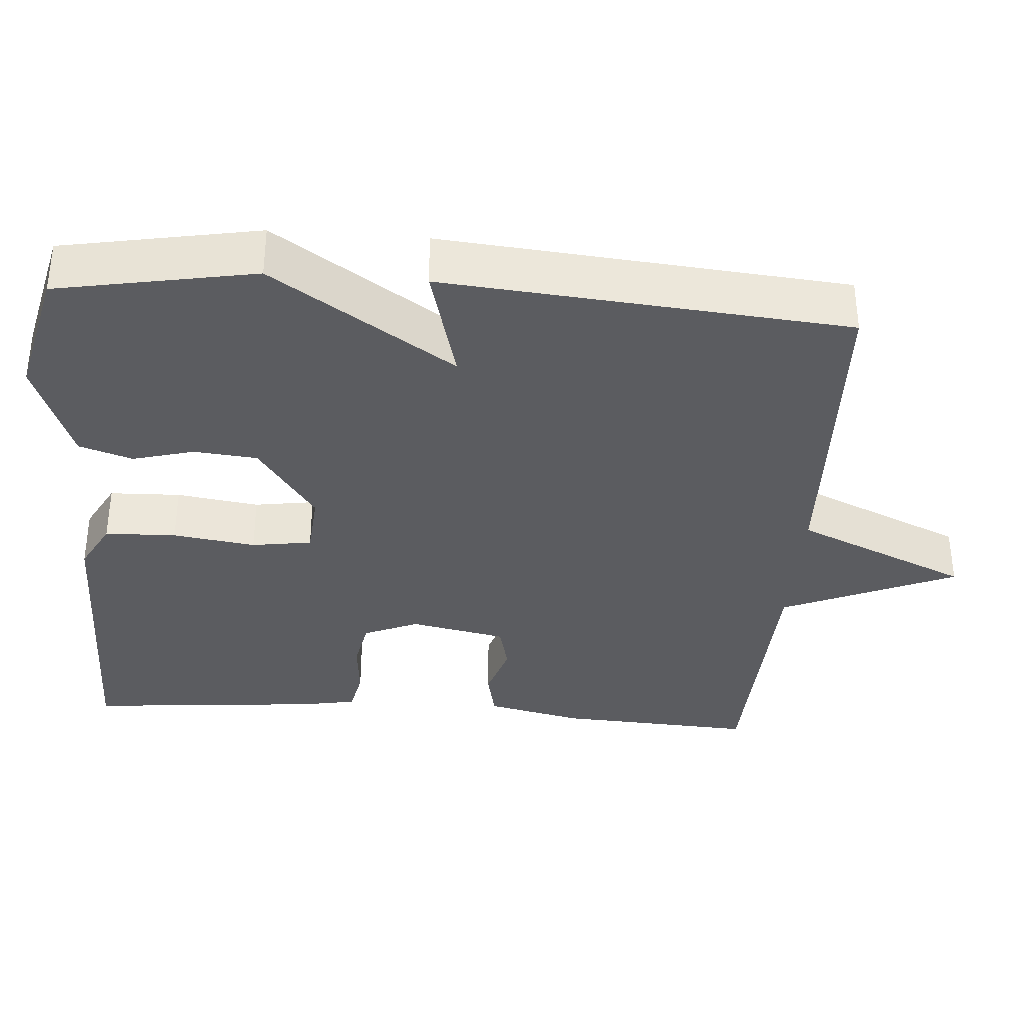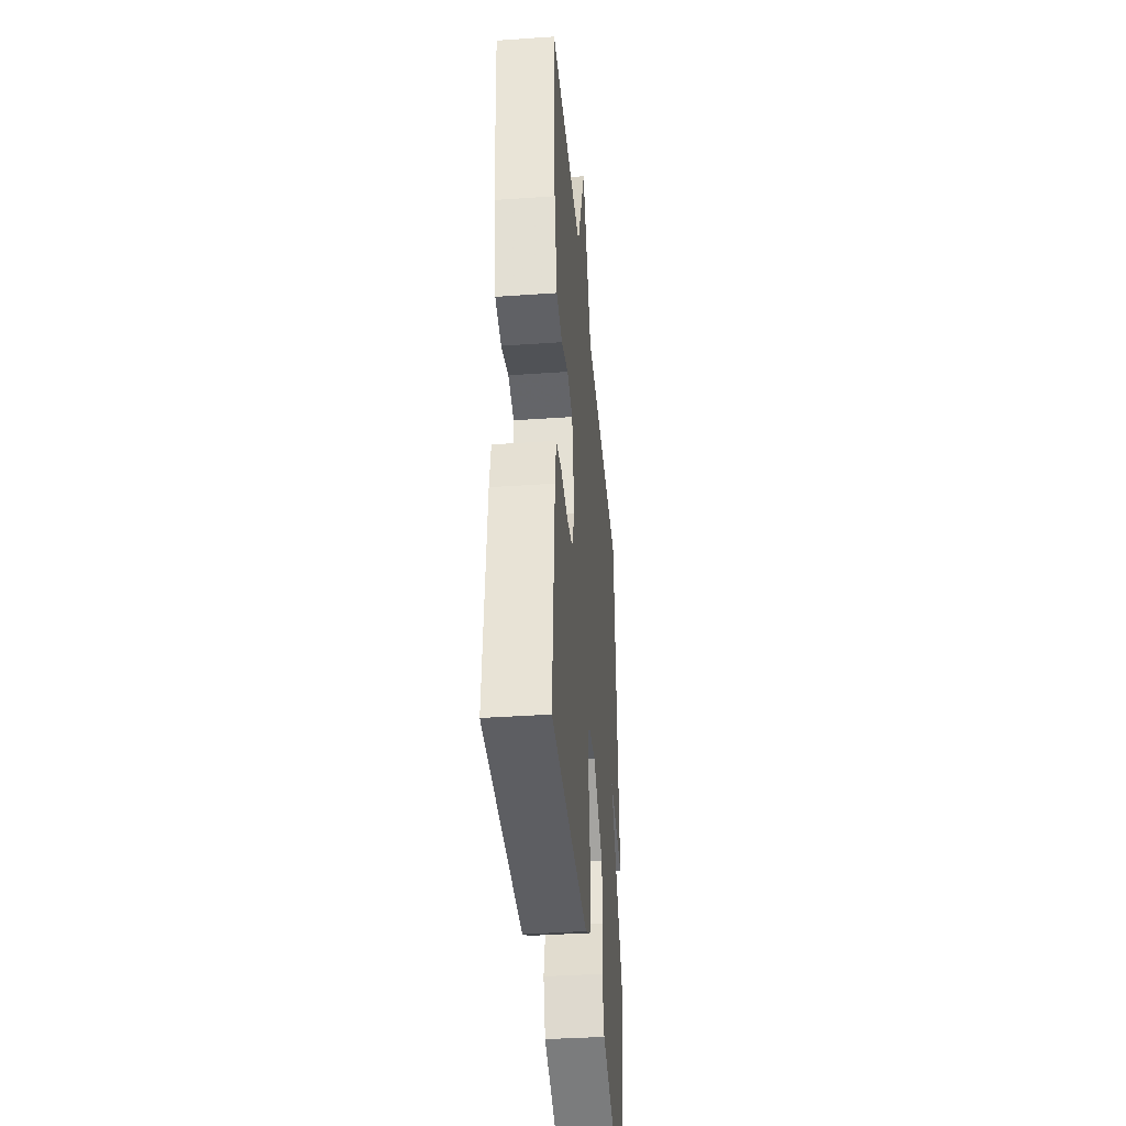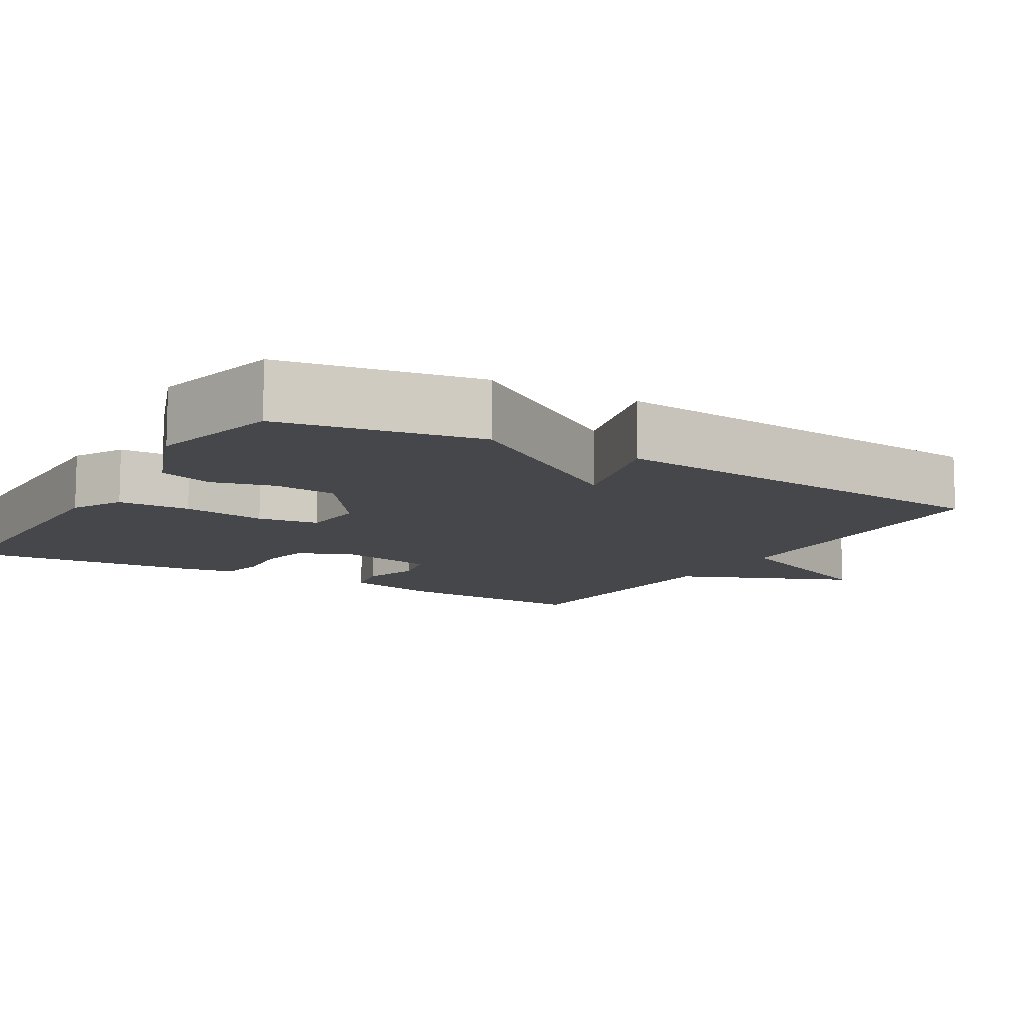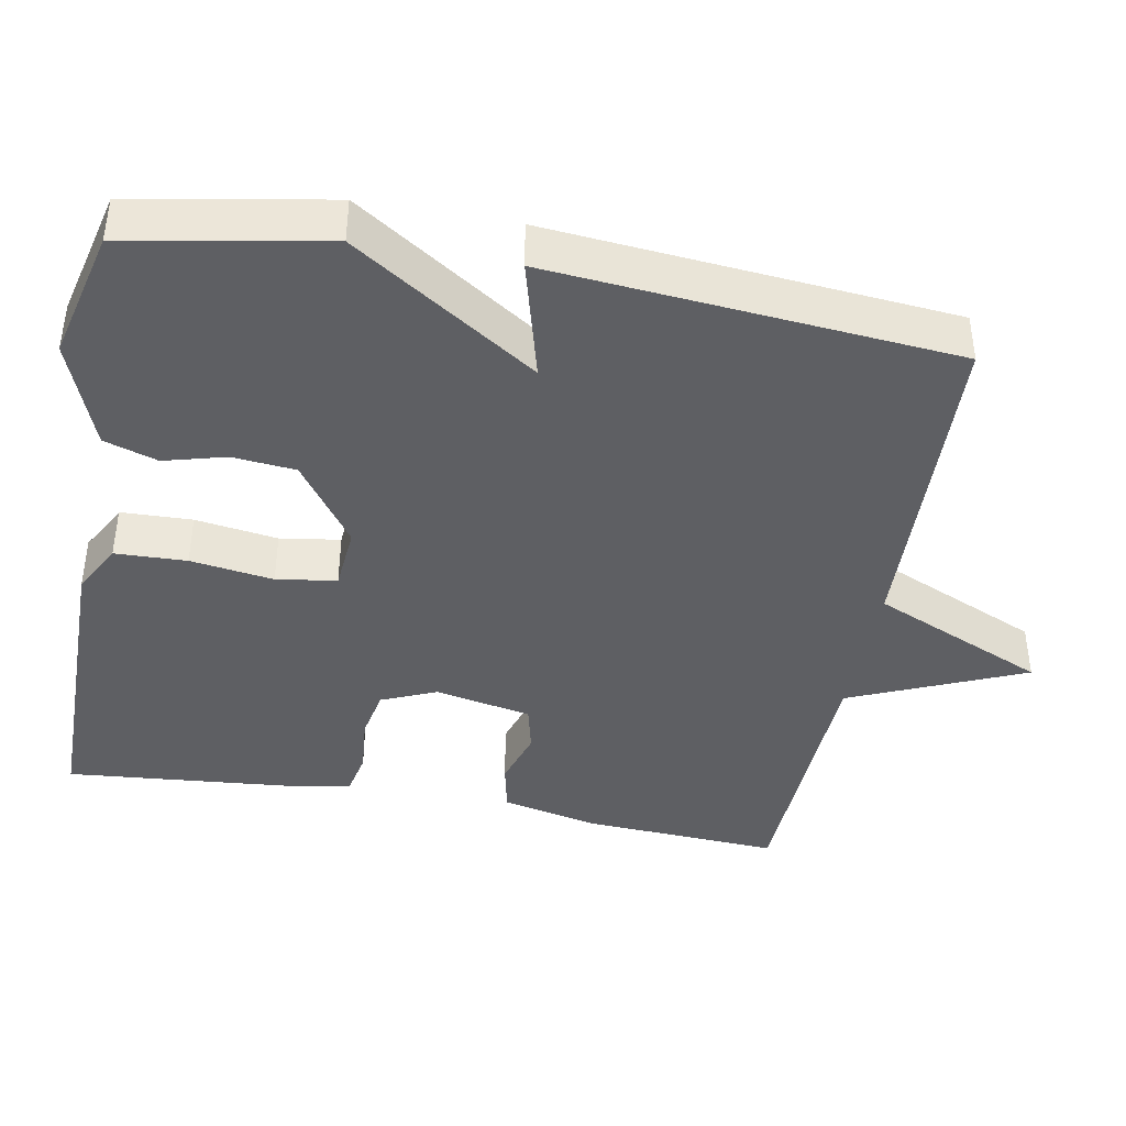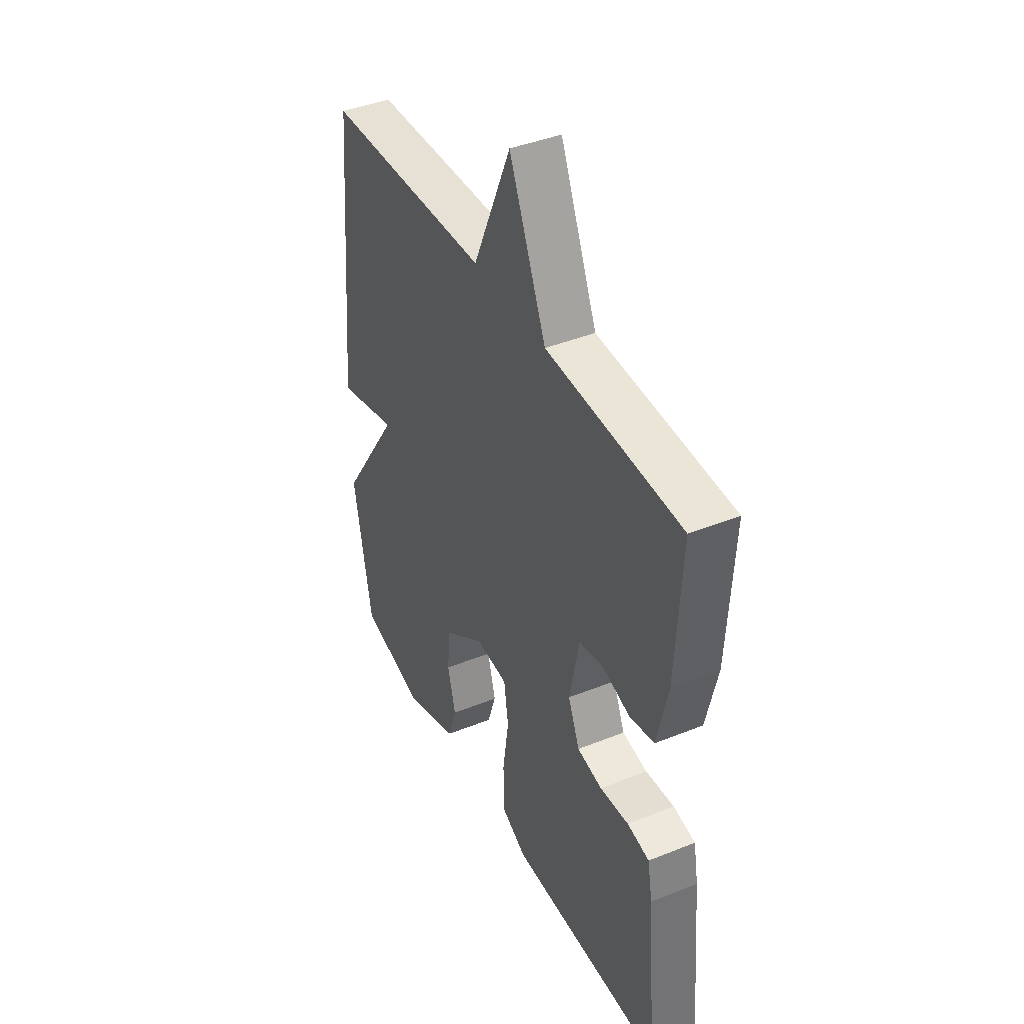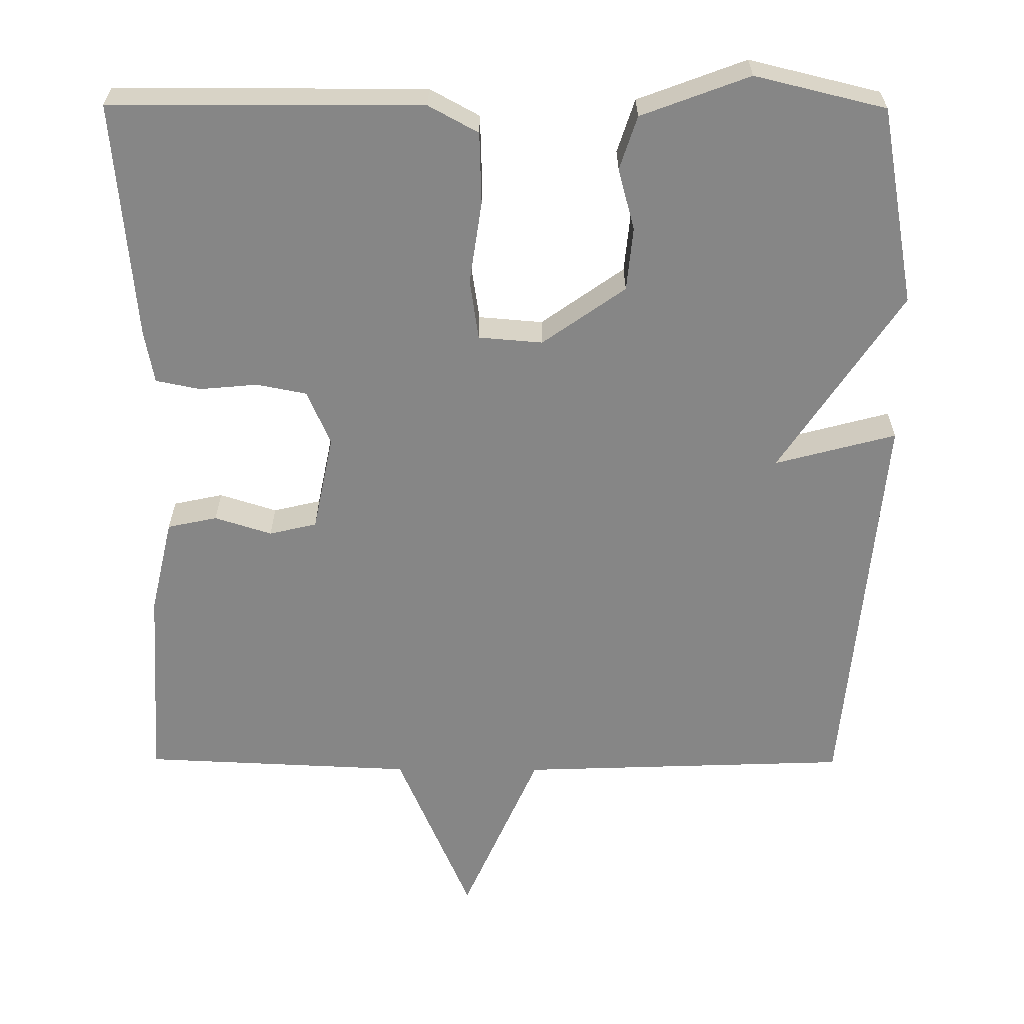
<metadata>
{"format":"obj","ext":"obj","renderer":"f3d","projection":"perspective","resolution":1024,"background":"white","views":[{"elev":-35.3,"azim":-94.2,"up":"+Y"},{"elev":-38.4,"azim":95.0,"up":"+Z"},{"elev":-10.8,"azim":-120.8,"up":"+Y"},{"elev":-41.3,"azim":-100.4,"up":"+Y"},{"elev":41.5,"azim":64.0,"up":"+Z"},{"elev":-62.2,"azim":179.7,"up":"+Y"}]}
</metadata>
<code>
v 0.5 0.07 0.5
v 0.485 0.07 0.237
v 0.456 0.07 0.11
v 0.39 0.07 0.096
v 0.314 0.07 0.12
v 0.251 0.07 0.105
v 0.225 0.07 -0.023
v 0.256 0.07 -0.096
v 0.323 0.07 -0.109
v 0.4 0.07 -0.102
v 0.459 0.07 -0.114
v 0.472 0.07 -0.185
v 0.5 0.07 -0.5
v 0.087 0.07 -0.501
v 0.021 0.07 -0.465
v 0.018 0.07 -0.37
v 0.034 0.07 -0.26
v 0.022 0.07 -0.18
v -0.063 0.07 -0.173
v -0.173 0.07 -0.251
v -0.181 0.07 -0.335
v -0.159 0.07 -0.417
v -0.182 0.07 -0.488
v -0.326 0.07 -0.542
v -0.5 0.07 -0.5
v -0.548 0.07 -0.237
v -0.387 0.07 0.006
v -0.548 0.07 -0.037
v -0.5 0.07 0.5
v -0.06 0.07 0.516
v 0.041 0.07 0.747
v 0.14 0.07 0.516
v 0.5 0 0.5
v 0.485 0 0.237
v 0.456 0 0.11
v 0.39 0 0.096
v 0.314 0 0.12
v 0.251 0 0.105
v 0.225 0 -0.023
v 0.256 0 -0.096
v 0.323 0 -0.109
v 0.4 0 -0.102
v 0.459 0 -0.114
v 0.472 0 -0.185
v 0.5 0 -0.5
v 0.087 0 -0.501
v 0.021 0 -0.465
v 0.018 0 -0.37
v 0.034 0 -0.26
v 0.022 0 -0.18
v -0.063 0 -0.173
v -0.173 0 -0.251
v -0.181 0 -0.335
v -0.159 0 -0.417
v -0.182 0 -0.488
v -0.326 0 -0.542
v -0.5 0 -0.5
v -0.548 0 -0.237
v -0.387 0 0.006
v -0.548 0 -0.037
v -0.5 0 0.5
v -0.06 0 0.516
v 0.041 0 0.747
v 0.14 0 0.516
f 30 31 32
f 30 32 1
f 29 30 1
f 28 29 1
f 27 28 1
f 25 26 27
f 24 25 27
f 23 24 27
f 22 23 27
f 21 22 27
f 20 21 27
f 19 20 27 1
f 18 19 1
f 15 16 17
f 14 15 17
f 13 14 17
f 12 13 17
f 11 12 17
f 10 11 17
f 9 10 17
f 8 9 17 18
f 7 8 18
f 6 7 18
f 3 4 5
f 2 3 5
f 1 2 5
f 1 5 6
f 1 6 18
f 64 63 62
f 33 64 62
f 33 62 61
f 33 61 60
f 33 60 59
f 59 58 57
f 59 57 56
f 59 56 55
f 59 55 54
f 59 54 53
f 59 53 52
f 33 59 52 51
f 33 51 50
f 49 48 47
f 49 47 46
f 49 46 45
f 49 45 44
f 49 44 43
f 49 43 42
f 49 42 41
f 50 49 41 40
f 50 40 39
f 50 39 38
f 37 36 35
f 37 35 34
f 37 34 33
f 38 37 33
f 50 38 33
f 1 33 34 2
f 2 34 35 3
f 3 35 36 4
f 4 36 37 5
f 5 37 38 6
f 6 38 39 7
f 7 39 40 8
f 8 40 41 9
f 9 41 42 10
f 10 42 43 11
f 11 43 44 12
f 12 44 45 13
f 13 45 46 14
f 14 46 47 15
f 15 47 48 16
f 16 48 49 17
f 17 49 50 18
f 18 50 51 19
f 19 51 52 20
f 20 52 53 21
f 21 53 54 22
f 22 54 55 23
f 23 55 56 24
f 24 56 57 25
f 25 57 58 26
f 26 58 59 27
f 27 59 60 28
f 28 60 61 29
f 29 61 62 30
f 30 62 63 31
f 31 63 64 32
f 32 64 33 1

</code>
